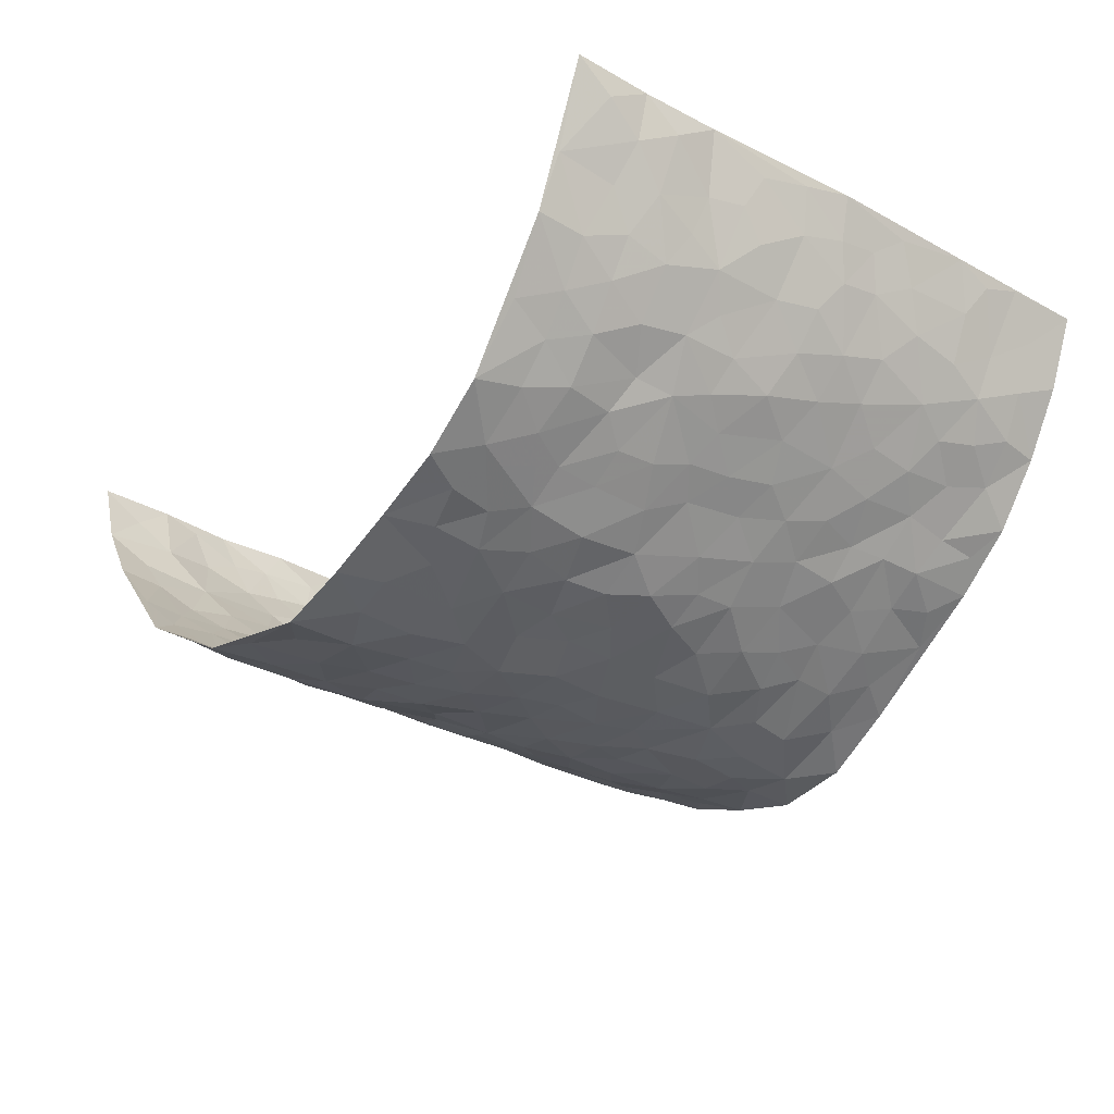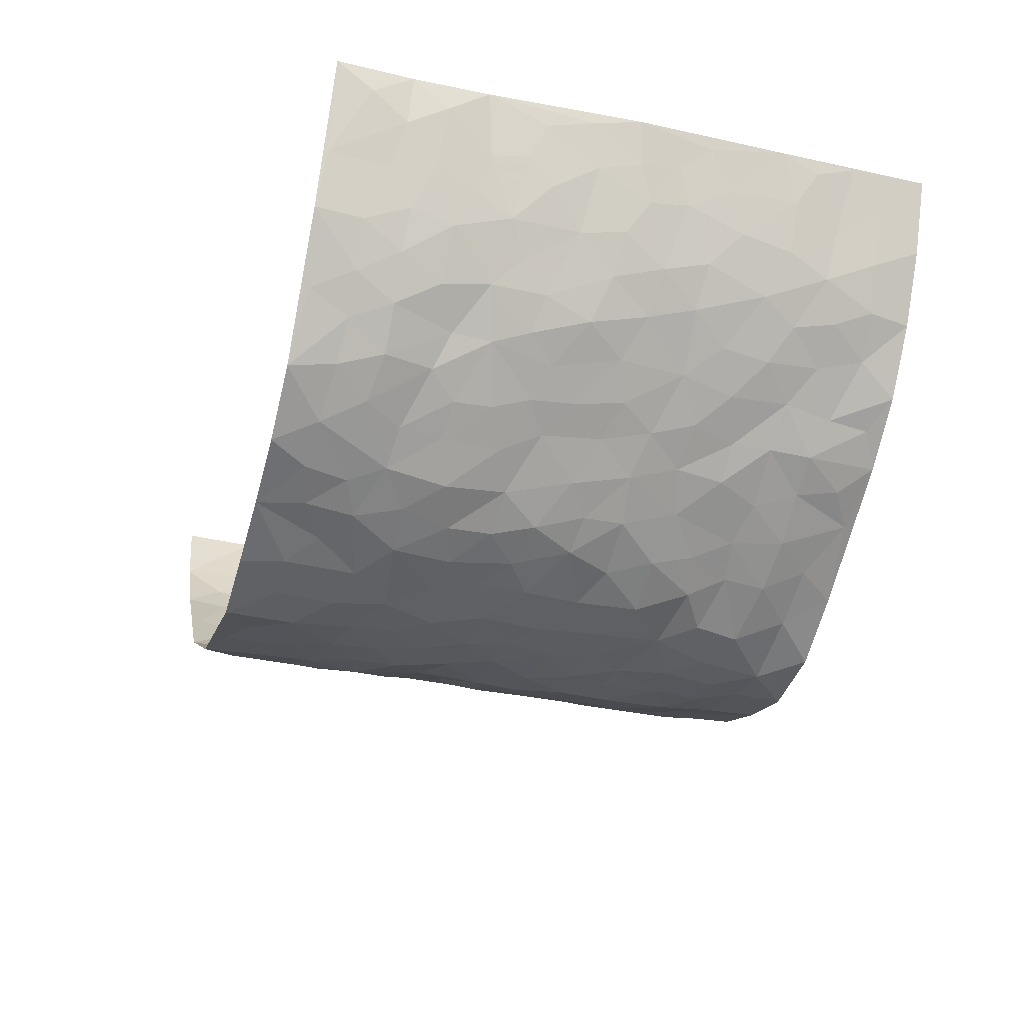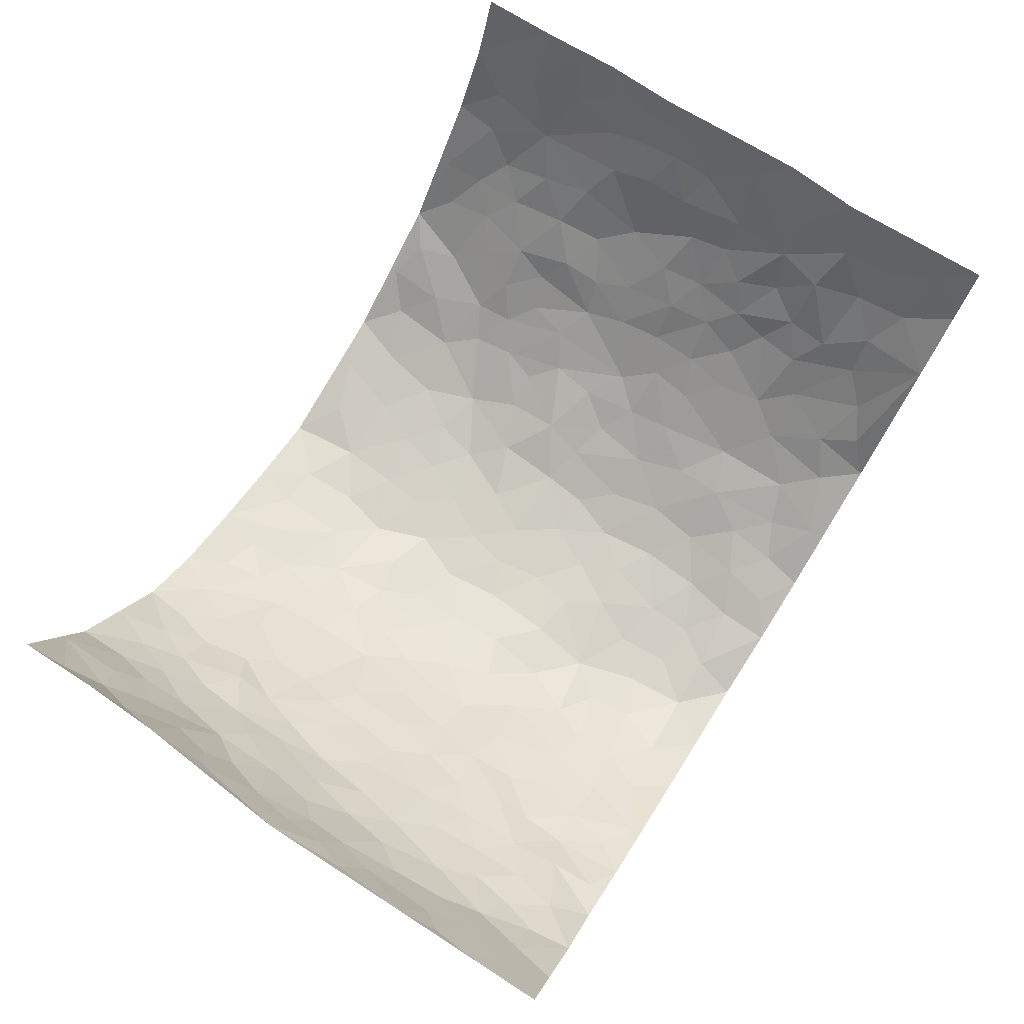
<metadata>
{"format":"obj","ext":"obj","renderer":"f3d","projection":"perspective","resolution":1024,"background":"white","views":[{"elev":-31.3,"azim":52.0,"up":"+Z"},{"elev":-33.8,"azim":73.0,"up":"+Z"},{"elev":73.5,"azim":122.2,"up":"+Z"}]}
</metadata>
<code>
v -0.716 0.009168 0.3653
v -0.7186 1.003 0.3576
v 0.6837 0.006138 0.3806
v 0.7191 0.9979 0.3605
v -0.6424 0.398 0.1937
v -0.7216 0.5065 0.3585
v -0.6789 0.3638 0.2441
v -0.0003755 0.002216 -0.235
v -0.7231 0.2583 0.3596
v -0.7033 0.3447 0.305
v -0.6082 0.007749 0.1444
v -0.7166 0.1338 0.364
v -0.5923 0.2979 0.1241
v -0.6732 0.008138 0.2491
v -0.6714 0.2945 0.2295
v -0.4495 0.005915 -0.04344
v -0.7133 0.1958 0.3419
v -0.283 0.1689 -0.1545
v -0.6336 0.3273 0.1762
v -0.6714 0.1266 0.2558
v -0.6984 0.07104 0.3116
v -0.6442 0.07036 0.1942
v -0.5733 0.1324 0.09154
v -0.6029 0.08082 0.1347
v -0.6845 0.2135 0.2614
v -0.6991 0.2769 0.294
v -0.6285 0.183 0.1727
v -0.5803 0.2148 0.1111
v -0.68 0.4941 0.2498
v -0.7174 0.3824 0.3603
v -0.5947 1.002 0.1496
v -0.473 0.2264 -0.002907
v 0.2559 0.1568 -0.1747
v -0.7108 0.7544 0.3625
v -0.3437 0.3954 -0.1137
v -0.6294 0.7575 0.1836
v -0.6465 0.8356 0.1924
v -0.5088 0.446 0.02348
v -0.5205 0.6096 0.03731
v -0.4461 1 -0.04856
v -0.71 0.6925 0.3383
v -0.5622 0.5666 0.08303
v -0.3647 0.7556 -0.1049
v -0.4571 0.2834 -0.02621
v -0.4162 0.2285 -0.05527
v -0.4448 0.166 -0.03332
v -0.4092 0.6392 -0.06659
v -0.3432 0.5618 -0.1152
v 0.1673 0.4731 -0.2104
v -0.3186 0.2232 -0.1355
v -0.2044 0.6119 -0.1907
v -0.3486 0.6312 -0.1085
v -0.2919 0.05954 -0.1495
v -0.5444 0.7145 0.05227
v -0.3693 0.197 -0.1
v -0.679 0.6234 0.2587
v -0.03606 0.3484 -0.2262
v 0.05976 0.3391 -0.2314
v 0.2922 0.4509 -0.1637
v -0.09321 0.5519 -0.2211
v -0.1626 0.5567 -0.208
v 0.09488 0.6297 -0.2239
v -0.5469 0.3504 0.05925
v -0.618 0.5788 0.1506
v -0.7041 0.8148 0.3345
v -0.4942 0.1337 0.009261
v -0.3449 0.01495 -0.1091
v -0.64 0.4715 0.193
v -0.533 0.177 0.0518
v -0.5305 0.02333 0.05108
v -0.2401 0.00334 -0.174
v -0.5349 0.09327 0.04861
v -0.4882 0.05779 -0.002467
v -0.3981 0.04085 -0.07363
v -0.4166 0.1076 -0.06752
v -0.6836 0.6912 0.2781
v -0.7124 0.8788 0.3523
v -0.6104 0.5139 0.1416
v 0.003461 0.9967 -0.2493
v -0.646 0.6803 0.1971
v -0.4907 0.3191 0.01419
v -0.4605 0.4644 -0.02659
v 0.008795 0.571 -0.2285
v -0.04718 0.4831 -0.2232
v 0.005557 0.4194 -0.2281
v -0.1221 0.129 -0.2088
v -0.5043 0.6736 0.009661
v -0.701 0.5682 0.2966
v -0.6077 0.6958 0.137
v -0.4111 0.2999 -0.06643
v -0.5406 0.2719 0.06312
v -0.4519 0.6916 -0.03475
v -0.169 0.4857 -0.2014
v -0.2489 0.4377 -0.1592
v -0.5531 0.6533 0.07119
v -0.01006 0.1173 -0.2302
v -0.386 0.5129 -0.09024
v -0.3245 0.2904 -0.128
v -0.2312 0.5051 -0.1744
v -0.1751 0.3829 -0.1948
v -0.7242 0.6304 0.3573
v -0.5887 0.6274 0.1176
v -0.6491 0.5849 0.2078
v -0.3401 0.1129 -0.1139
v -0.466 0.5365 -0.01956
v -0.5824 0.4106 0.09522
v -0.1282 0.3251 -0.2148
v -0.1465 0.2504 -0.2049
v -0.4629 0.615 -0.02199
v 0.1113 0.7283 -0.2287
v -0.001596 0.2149 -0.225
v -0.07078 0.2737 -0.22
v 0.006927 0.2884 -0.2268
v -0.3949 0.3666 -0.07764
v -0.1929 0.185 -0.1929
v -0.5558 0.4918 0.07922
v -0.491 0.3849 0.005857
v -0.4469 0.3948 -0.04189
v -0.2925 0.526 -0.1461
v -0.2495 0.352 -0.1683
v -0.3332 0.4693 -0.1196
v -0.2219 0.2722 -0.1861
v -0.0882 0.412 -0.218
v -0.514 0.5352 0.03619
v -0.08976 0.1988 -0.2139
v -0.2096 0.09467 -0.186
v -0.371 0.2609 -0.09673
v -0.7015 0.4441 0.3101
v -0.6811 0.4267 0.2529
v 0.09514 0.4219 -0.2279
v 0.2078 0.237 -0.1956
v 0.08542 0.5162 -0.2273
v 0.02203 0.4876 -0.2273
v 0.1666 0.3923 -0.2062
v 0.6396 0.4966 0.1897
v 0.2193 0.4331 -0.1925
v 0.2612 0.3127 -0.1717
v 0.1615 0.5667 -0.21
v 0.1261 0.9965 -0.2342
v -0.2782 0.6211 -0.1525
v 0.3867 0.8796 -0.07644
v 0.4386 0.9977 -0.035
v -0.2069 0.7823 -0.1881
v -0.05523 0.8639 -0.2342
v -0.3058 0.3506 -0.1391
v -0.4182 0.5688 -0.06036
v -0.07201 0.05353 -0.2141
v -0.1549 0.02331 -0.1958
v 0.1205 0.00169 -0.2065
v 0.01664 0.8591 -0.2434
v -0.01357 0.6997 -0.2255
v 0.3933 0.1961 -0.08785
v 0.33 0.2893 -0.1399
v 0.5171 0.5263 0.03044
v 0.4685 0.547 -0.01611
v 0.4242 0.1349 -0.07135
v 0.4696 0.2271 -0.02069
v 0.3875 0.3612 -0.09351
v 0.0254 0.6403 -0.2251
v -0.05691 0.6277 -0.2254
v -0.1434 0.7306 -0.2126
v -0.08353 0.6935 -0.2192
v -0.05715 0.7912 -0.2284
v -0.134 0.6336 -0.2162
v 0.02376 0.7738 -0.2381
v 0.2327 0.9974 -0.1713
v -0.01447 0.9258 -0.2359
v -0.2552 0.8478 -0.1615
v -0.1894 0.8812 -0.1879
v -0.2961 0.7825 -0.137
v -0.2308 0.9998 -0.1709
v -0.2199 0.6974 -0.1825
v -0.3 0.7017 -0.1398
v -0.1361 0.8304 -0.2146
v -0.1151 0.9989 -0.2154
v 0.215 0.7457 -0.1943
v 0.1761 0.6666 -0.2147
v 0.3131 0.5952 -0.1417
v 0.2577 0.5227 -0.178
v 0.26 0.6657 -0.1736
v 0.3882 0.7439 -0.07897
v 0.3317 0.6829 -0.1188
v 0.273 0.733 -0.1578
v 0.07239 0.9276 -0.2463
v 0.08228 0.8219 -0.2408
v 0.1472 0.8571 -0.2246
v 0.2411 0.8725 -0.175
v 0.3009 0.7929 -0.1349
v 0.2295 0.5953 -0.1873
v -0.6816 0.8718 0.2677
v -0.5717 0.8209 0.1015
v -0.6801 0.7795 0.255
v -0.6763 1.002 0.2422
v -0.7005 0.944 0.3032
v -0.6505 0.9255 0.2027
v -0.6038 0.8897 0.1412
v -0.524 0.9332 0.04025
v -0.5625 0.8901 0.08301
v -0.5776 0.7502 0.1034
v -0.4951 0.8179 0.006269
v -0.5352 0.785 0.05332
v -0.4564 0.9034 -0.02638
v -0.3645 0.8801 -0.1044
v -0.4808 0.9629 -0.003298
v -0.4243 0.8186 -0.05982
v -0.4065 0.9385 -0.07431
v -0.3201 0.9745 -0.1216
v -0.461 0.7639 -0.02868
v -0.3019 0.9032 -0.14
v -0.245 0.9321 -0.1666
v 0.1575 0.7841 -0.219
v 0.2435 0.8036 -0.1707
v 0.1835 0.932 -0.2002
v 0.3607 0.8117 -0.09489
v 0.3153 0.88 -0.1281
v 0.3484 0.9818 -0.09657
v 0.2714 0.9366 -0.1499
v 0.4015 0.9476 -0.06688
v 0.3578 0.4933 -0.111
v 0.3124 0.5288 -0.1426
v 0.4356 0.6042 -0.04165
v 0.3931 0.6644 -0.0722
v 0.3764 0.5881 -0.09306
v 0.3387 0.1898 -0.1308
v 0.4406 0.3344 -0.05087
v 0.4169 0.5224 -0.05734
v 0.332 0.3875 -0.1331
v -0.1185 0.9149 -0.2163
v -0.173 0.9587 -0.1921
v 0.3105 0.1326 -0.147
v 0.5269 0.01416 0.04704
v 0.2001 0.3325 -0.1962
v 0.2673 0.3841 -0.1734
v 0.5079 0.2476 0.02719
v 0.608 0.9984 0.1412
v 0.6902 0.254 0.3745
v 0.4407 0.8115 -0.03505
v 0.5995 0.4871 0.1273
v 0.4344 0.7465 -0.03355
v 0.7149 0.5011 0.3626
v 0.567 0.294 0.08974
v 0.4576 0.468 -0.02751
v 0.6253 0.3114 0.1822
v 0.4964 0.4155 0.007733
v 0.4542 0.00133 -0.05335
v 0.09204 0.2513 -0.228
v 0.4627 0.07654 -0.03963
v 0.134 0.318 -0.2094
v 0.3887 0.2664 -0.09102
v 0.6577 0.2668 0.2736
v 0.5558 0.4619 0.06305
v 0.5094 0.08183 0.01734
v 0.4105 0.4256 -0.06589
v 0.5303 0.3717 0.03937
v 0.2798 0.232 -0.1629
v 0.4374 0.2713 -0.05188
v 0.2579 0.07806 -0.1673
v 0.3524 0.001222 -0.1243
v 0.2368 0.002116 -0.1669
v 0.1978 0.1143 -0.1891
v 0.06951 0.1689 -0.2285
v 0.1454 0.1889 -0.2123
v 0.5345 0.1472 0.04241
v 0.627 0.423 0.1798
v 0.6105 0.2212 0.1565
v 0.5549 0.08031 0.0755
v 0.5685 0.3848 0.08852
v 0.593 0.3395 0.1312
v 0.6689 0.3275 0.2817
v 0.6174 0.5672 0.1488
v 0.5794 0.1455 0.1091
v 0.6131 0.1503 0.1728
v 0.6563 0.3681 0.2369
v 0.69 0.3514 0.3344
v 0.6776 0.4393 0.2777
v 0.5128 0.3126 0.0208
v 0.6327 0.1074 0.2277
v 0.3216 0.06262 -0.1416
v 0.3905 0.06822 -0.1014
v 0.07158 0.07719 -0.2239
v 0.1421 0.07165 -0.2083
v 0.7168 0.7494 0.3613
v 0.598 0.07929 0.1452
v 0.5594 0.2158 0.07789
v 0.7032 0.4261 0.3487
v 0.689 0.5096 0.2951
v 0.6358 0.2512 0.2117
v 0.4827 0.1481 -0.01931
v 0.598 0.001405 0.1486
v 0.4537 0.3938 -0.03296
v 0.6785 0.06708 0.3397
v 0.6845 0.1301 0.3772
v 0.6474 0.1817 0.242
v 0.667 0.1269 0.2985
v 0.6321 0.01084 0.2385
v 0.6812 0.1912 0.3346
v 0.568 0.5556 0.08597
v 0.5841 0.6326 0.1066
v 0.5098 0.6361 0.02925
v 0.6601 0.6911 0.2186
v 0.5447 0.7712 0.06073
v 0.7091 0.6252 0.3414
v 0.6288 0.6414 0.1684
v 0.6688 0.5952 0.247
v 0.6119 0.7433 0.1387
v 0.6657 0.5305 0.2385
v 0.6915 0.5744 0.3041
v 0.6859 0.6594 0.2801
v 0.5491 0.6923 0.06838
v 0.4963 0.7239 0.01477
v 0.4546 0.6747 -0.02334
v 0.6684 0.8516 0.2452
v 0.5988 0.8708 0.1217
v 0.6551 0.7762 0.2055
v 0.6893 0.7775 0.2847
v 0.6398 0.8438 0.1772
v 0.717 0.8736 0.3581
v 0.5864 0.802 0.1085
v 0.7104 0.8109 0.3378
v 0.6163 0.9314 0.1456
v 0.6716 0.9976 0.2463
v 0.5339 0.997 0.0428
v 0.6572 0.9252 0.2142
v 0.6907 0.9274 0.2947
v 0.5611 0.934 0.08642
v 0.4883 0.9005 0.01048
v 0.4439 0.8807 -0.0383
v 0.485 0.9688 0.00503
v 0.4966 0.8212 0.02095
v 0.5438 0.8601 0.06851
f 29 6 128
f 12 21 20
f 26 10 9
f 55 45 46
f 27 19 15
f 26 9 17
f 101 6 88
f 12 1 21
f 7 15 19
f 125 86 96
f 84 123 85
f 129 29 128
f 25 27 15
f 12 20 17
f 73 75 66
f 22 14 11
f 26 17 25
f 9 12 17
f 25 15 26
f 5 129 7
f 52 146 48
f 55 18 50
f 7 19 5
f 20 27 25
f 124 82 105
f 41 76 34
f 20 14 22
f 14 20 21
f 14 21 1
f 24 22 11
f 24 27 22
f 72 66 69
f 69 32 91
f 70 24 11
f 24 23 27
f 17 20 25
f 27 20 22
f 10 15 7
f 10 26 15
f 23 28 27
f 27 13 19
f 28 23 69
f 13 27 28
f 119 121 94
f 10 7 129
f 6 30 128
f 9 10 30
f 36 192 80
f 80 102 89
f 118 81 44
f 64 103 78
f 115 126 86
f 45 32 46
f 91 63 13
f 129 68 29
f 95 87 54
f 95 54 199
f 202 40 204
f 82 97 105
f 29 88 6
f 18 55 104
f 148 126 71
f 38 82 124
f 50 18 122
f 117 82 38
f 5 19 106
f 82 117 118
f 80 64 102
f 127 45 55
f 194 77 190
f 98 35 114
f 39 124 105
f 127 50 98
f 106 19 13
f 66 75 46
f 39 95 42
f 63 117 38
f 95 89 102
f 101 56 76
f 51 140 99
f 18 53 126
f 62 83 132
f 45 127 90
f 112 113 57
f 103 29 68
f 130 85 58
f 109 39 105
f 35 94 121
f 113 246 58
f 151 165 163
f 120 100 94
f 114 127 98
f 192 190 65
f 95 39 87
f 36 191 37
f 67 104 74
f 56 101 88
f 13 63 106
f 192 34 76
f 268 241 243
f 108 115 125
f 93 84 60
f 133 84 85
f 156 288 157
f 101 76 41
f 80 103 64
f 105 97 146
f 99 61 51
f 92 109 47
f 125 96 111
f 158 227 153
f 75 104 55
f 69 66 32
f 81 91 32
f 106 78 68
f 42 64 78
f 77 34 65
f 24 70 72
f 75 73 16
f 16 71 67
f 2 34 77
f 13 28 91
f 103 56 88
f 56 80 76
f 72 69 23
f 11 16 70
f 16 73 70
f 16 67 74
f 115 18 126
f 24 72 23
f 73 72 70
f 16 74 75
f 72 73 66
f 32 45 44
f 84 83 60
f 66 46 32
f 78 106 116
f 117 63 81
f 67 53 104
f 103 68 78
f 69 91 28
f 36 80 89
f 106 38 116
f 106 68 5
f 81 118 117
f 62 132 138
f 32 44 81
f 53 67 71
f 57 58 85
f 123 100 107
f 93 60 61
f 33 230 224
f 8 96 147
f 132 133 130
f 140 48 119
f 93 100 123
f 122 98 50
f 164 60 160
f 53 71 126
f 125 112 108
f 193 194 195
f 75 55 46
f 63 91 81
f 56 103 80
f 196 198 31
f 18 104 53
f 121 48 97
f 38 106 63
f 118 97 82
f 97 35 121
f 51 172 140
f 130 134 49
f 87 39 109
f 288 252 263
f 97 114 35
f 47 43 92
f 57 113 58
f 248 130 58
f 34 101 41
f 114 90 127
f 116 124 42
f 145 94 35
f 118 114 97
f 167 79 175
f 98 145 35
f 85 123 57
f 43 47 52
f 199 36 89
f 42 78 116
f 159 83 62
f 88 29 103
f 74 104 75
f 118 44 90
f 173 140 172
f 42 95 102
f 190 192 37
f 65 190 77
f 89 95 199
f 125 111 112
f 92 87 109
f 18 115 122
f 177 180 176
f 112 57 107
f 109 105 146
f 93 94 100
f 285 286 275
f 96 86 147
f 137 232 131
f 57 123 107
f 87 92 208
f 49 134 136
f 132 130 49
f 161 164 162
f 50 127 55
f 122 108 107
f 122 107 100
f 48 140 52
f 118 90 114
f 99 119 94
f 123 84 93
f 36 37 192
f 48 121 119
f 120 122 100
f 39 42 124
f 38 124 116
f 248 58 246
f 44 45 90
f 98 122 120
f 146 52 47
f 94 93 99
f 168 209 170
f 212 183 188
f 202 197 200
f 42 102 64
f 107 108 112
f 99 93 61
f 8 280 96
f 112 111 113
f 125 115 86
f 115 108 122
f 128 30 10
f 5 68 129
f 10 129 128
f 132 49 138
f 83 84 133
f 130 133 85
f 83 133 132
f 248 134 130
f 156 152 224
f 151 110 165
f 212 186 211
f 153 224 249
f 254 251 244
f 246 261 262
f 225 158 249
f 49 136 179
f 185 184 150
f 214 188 181
f 181 188 182
f 161 163 174
f 143 170 172
f 110 211 185
f 184 79 167
f 174 228 169
f 62 110 159
f 163 150 144
f 210 169 229
f 170 143 168
f 176 211 110
f 98 120 145
f 94 145 120
f 48 146 97
f 109 146 47
f 148 86 126
f 147 86 148
f 71 8 148
f 8 147 148
f 244 276 254
f 232 136 134
f 174 143 161
f 60 83 160
f 163 162 151
f 159 160 83
f 261 281 262
f 259 281 149
f 219 220 59
f 246 113 111
f 33 255 131
f 157 256 152
f 137 255 153
f 230 278 279
f 262 260 33
f 154 155 242
f 131 255 137
f 248 131 232
f 281 280 149
f 259 258 278
f 220 179 59
f 159 151 160
f 162 160 151
f 164 61 60
f 228 174 144
f 144 174 163
f 159 110 151
f 161 172 164
f 186 184 185
f 161 162 163
f 61 164 51
f 160 162 164
f 187 217 213
f 150 163 165
f 205 202 200
f 79 184 139
f 170 43 173
f 174 169 143
f 161 143 172
f 167 144 150
f 176 180 183
f 172 170 173
f 223 226 221
f 185 150 165
f 99 140 119
f 207 206 203
f 172 51 164
f 43 52 173
f 173 52 140
f 167 175 228
f 228 229 169
f 210 168 169
f 177 110 62
f 189 138 179
f 62 138 177
f 136 232 233
f 181 182 222
f 150 184 167
f 178 180 189
f 49 179 138
f 177 138 189
f 180 178 182
f 178 179 220
f 307 308 304
f 222 223 221
f 215 187 188
f 176 183 212
f 187 213 186
f 214 215 188
f 185 211 186
f 237 181 239
f 182 188 183
f 110 185 165
f 216 215 141
f 211 176 212
f 182 183 180
f 176 110 177
f 213 184 186
f 178 189 179
f 177 189 180
f 195 190 37
f 197 198 200
f 195 194 190
f 34 192 65
f 80 192 76
f 37 196 195
f 194 2 77
f 193 2 194
f 196 37 191
f 31 193 195
f 198 196 191
f 31 195 196
f 199 201 191
f 197 204 31
f 198 191 201
f 31 198 197
f 201 199 54
f 36 199 191
f 54 208 201
f 208 43 205
f 208 54 87
f 198 201 200
f 206 205 203
f 43 170 203
f 210 207 209
f 40 202 206
f 31 204 40
f 197 202 204
f 208 205 200
f 43 203 205
f 205 206 202
f 203 209 207
f 171 40 207
f 40 206 207
f 208 200 201
f 43 208 92
f 170 209 203
f 168 143 169
f 207 210 171
f 168 210 209
f 188 187 212
f 212 187 186
f 166 139 213
f 184 213 139
f 237 214 181
f 215 214 141
f 216 141 218
f 213 217 166
f 142 166 216
f 217 216 166
f 187 215 217
f 216 217 215
f 237 141 214
f 142 216 218
f 223 222 182
f 179 136 59
f 223 220 219
f 267 238 251
f 237 327 141
f 223 182 178
f 158 290 253
f 220 223 178
f 59 233 227
f 233 59 136
f 248 246 131
f 153 249 158
f 251 254 267
f 223 219 226
f 111 261 246
f 297 251 238
f 276 256 157
f 167 228 144
f 229 228 175
f 175 171 229
f 229 171 210
f 260 257 33
f 265 271 272
f 266 289 283
f 269 243 250
f 249 224 152
f 266 283 271
f 227 233 137
f 253 227 158
f 325 313 320
f 135 264 275
f 310 329 239
f 270 298 297
f 249 256 225
f 275 273 269
f 311 222 221
f 155 154 299
f 234 276 157
f 310 311 299
f 222 239 181
f 221 226 155
f 266 263 252
f 242 290 244
f 264 273 275
f 273 264 243
f 242 244 154
f 276 290 225
f 288 234 157
f 240 282 302
f 275 286 306
f 225 290 158
f 234 263 284
f 241 254 276
f 233 232 137
f 137 153 227
f 264 135 238
f 244 251 154
f 260 259 257
f 227 253 219
f 33 224 255
f 154 297 299
f 240 302 307
f 297 154 251
f 264 268 243
f 253 226 219
f 271 284 263
f 277 294 293
f 290 242 253
f 241 234 284
f 59 227 219
f 242 155 226
f 252 245 231
f 157 152 156
f 257 230 33
f 152 256 249
f 278 230 257
f 262 33 131
f 224 153 255
f 259 278 257
f 134 248 232
f 230 279 224
f 96 261 111
f 261 96 280
f 280 281 261
f 246 262 131
f 252 247 245
f 268 267 241
f 283 277 272
f 288 247 252
f 275 274 285
f 295 291 294
f 267 268 264
f 263 234 288
f 309 310 299
f 290 276 244
f 283 272 271
f 267 254 241
f 265 243 241
f 236 240 285
f 297 238 270
f 303 305 298
f 241 276 234
f 221 155 299
f 272 277 293
f 250 243 287
f 286 285 240
f 284 271 265
f 271 263 266
f 295 3 291
f 225 256 276
f 241 284 265
f 289 266 231
f 3 292 291
f 321 235 323
f 293 294 296
f 279 278 258
f 245 279 258
f 279 156 224
f 260 281 259
f 280 8 149
f 262 281 260
f 231 266 252
f 267 264 238
f 306 304 270
f 283 289 295
f 243 269 273
f 236 269 250
f 294 292 296
f 274 236 285
f 269 274 275
f 250 287 293
f 245 289 231
f 236 274 269
f 156 279 247
f 242 226 253
f 247 279 245
f 243 265 287
f 288 156 247
f 265 272 293
f 296 292 236
f 293 287 265
f 295 294 277
f 277 283 295
f 236 250 296
f 289 3 295
f 292 294 291
f 293 296 250
f 300 304 308
f 325 320 235
f 329 330 326
f 270 304 303
f 270 303 298
f 309 305 301
f 135 306 270
f 299 297 298
f 298 309 299
f 238 135 270
f 300 314 305
f 303 300 305
f 304 306 307
f 300 303 304
f 282 319 315
f 322 325 235
f 275 306 135
f 307 306 286
f 240 307 286
f 308 307 302
f 302 282 308
f 308 282 315
f 305 309 298
f 310 309 301
f 310 301 329
f 310 239 311
f 222 311 239
f 299 311 221
f 319 312 315
f 312 323 316
f 301 305 318
f 305 314 316
f 300 308 315
f 316 314 312
f 312 314 315
f 315 314 300
f 323 312 324
f 316 313 318
f 282 4 317
f 330 313 325
f 4 321 324
f 235 320 323
f 282 317 319
f 312 319 317
f 326 325 322
f 316 320 313
f 316 318 305
f 142 218 327
f 327 218 141
f 316 323 320
f 324 312 317
f 4 324 317
f 321 323 324
f 318 313 330
f 328 326 322
f 326 327 329
f 329 327 237
f 326 328 327
f 322 142 328
f 327 328 142
f 329 237 239
f 301 318 330
f 326 330 325
f 330 329 301

</code>
